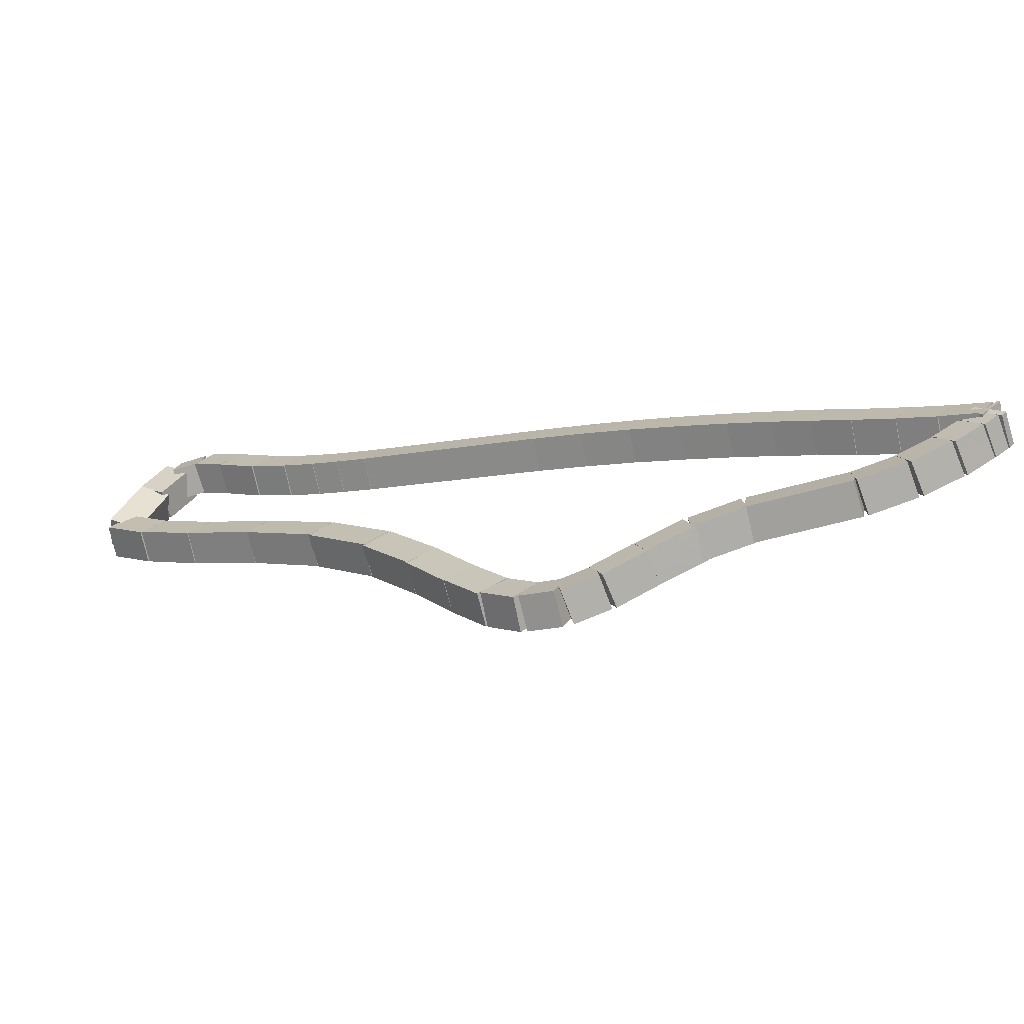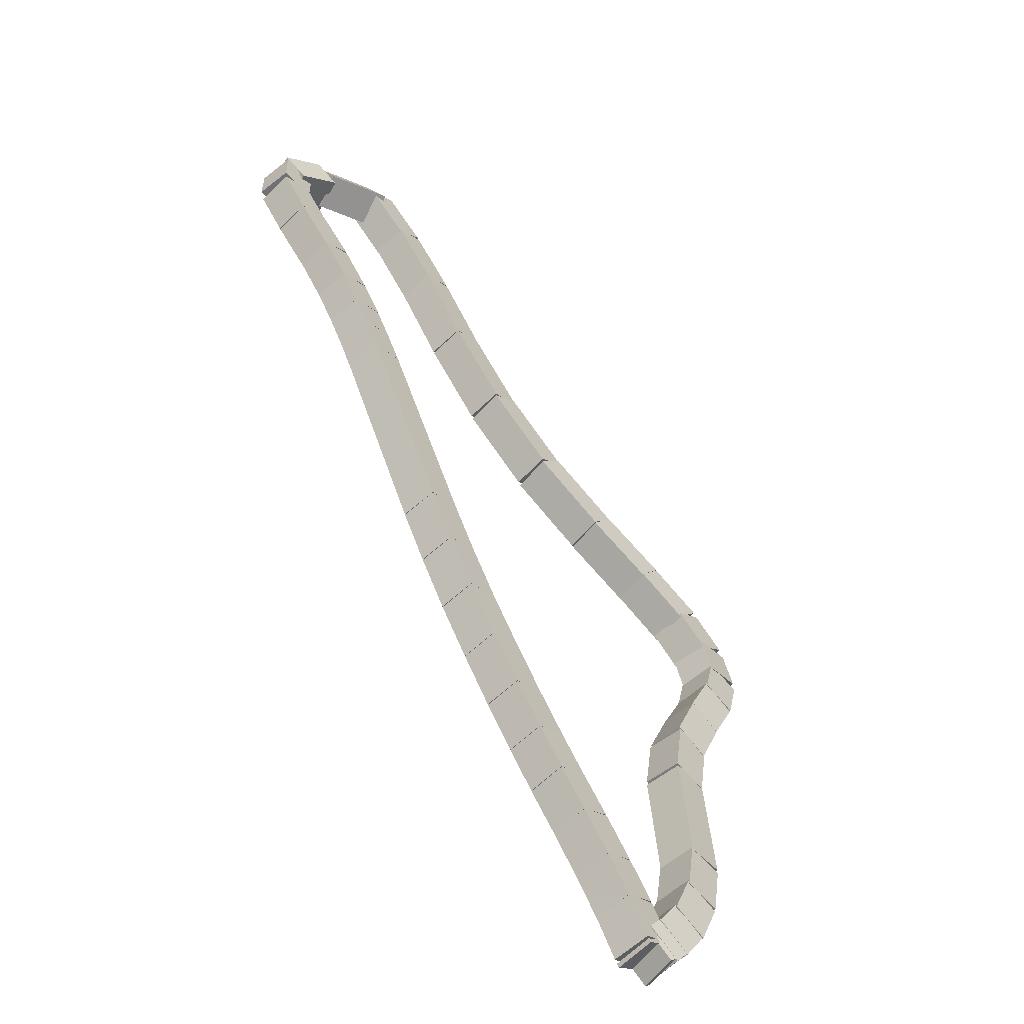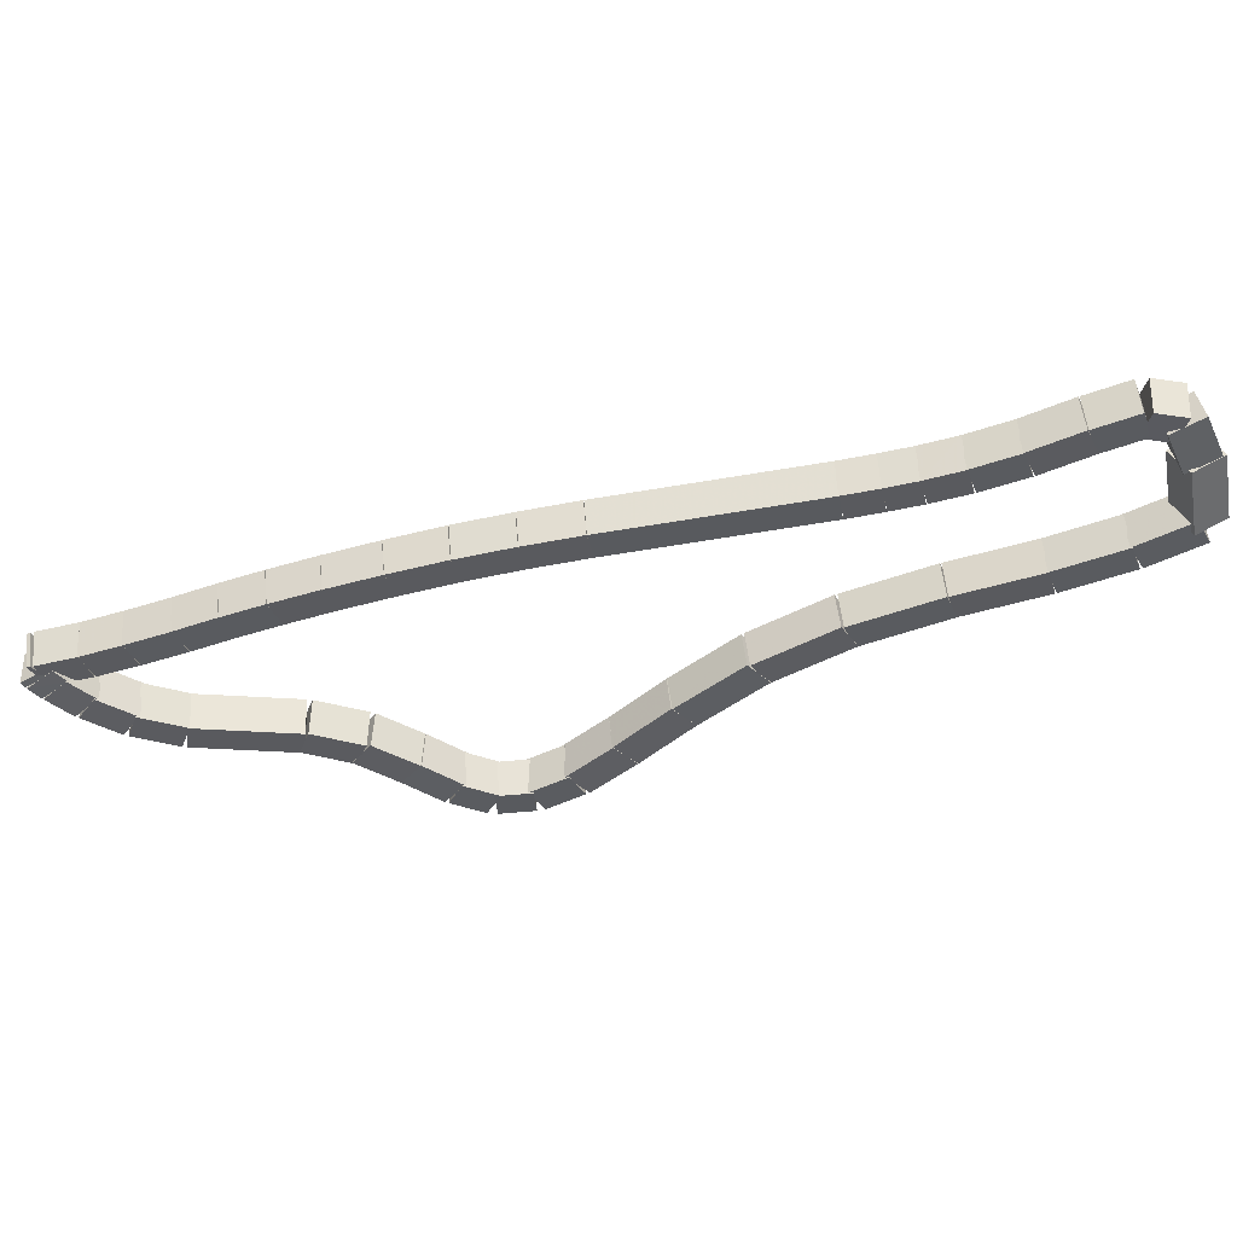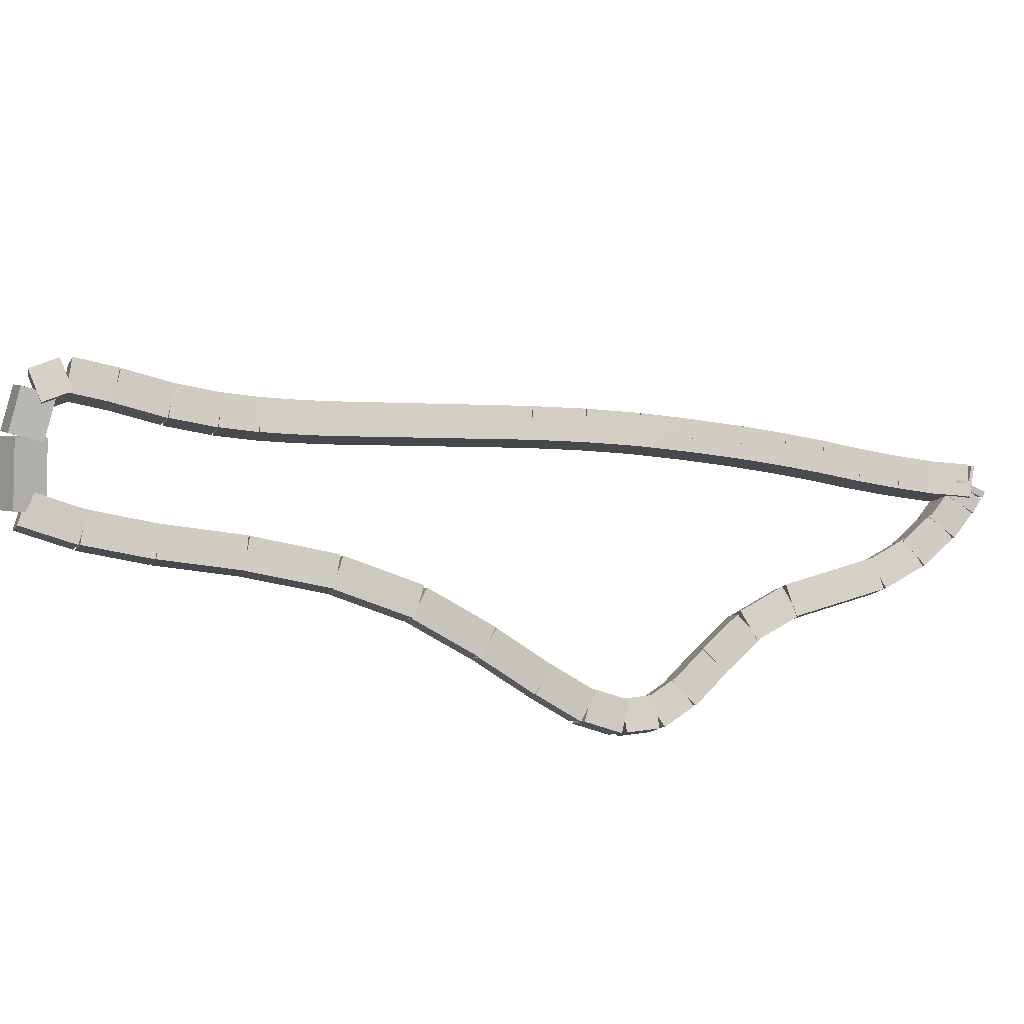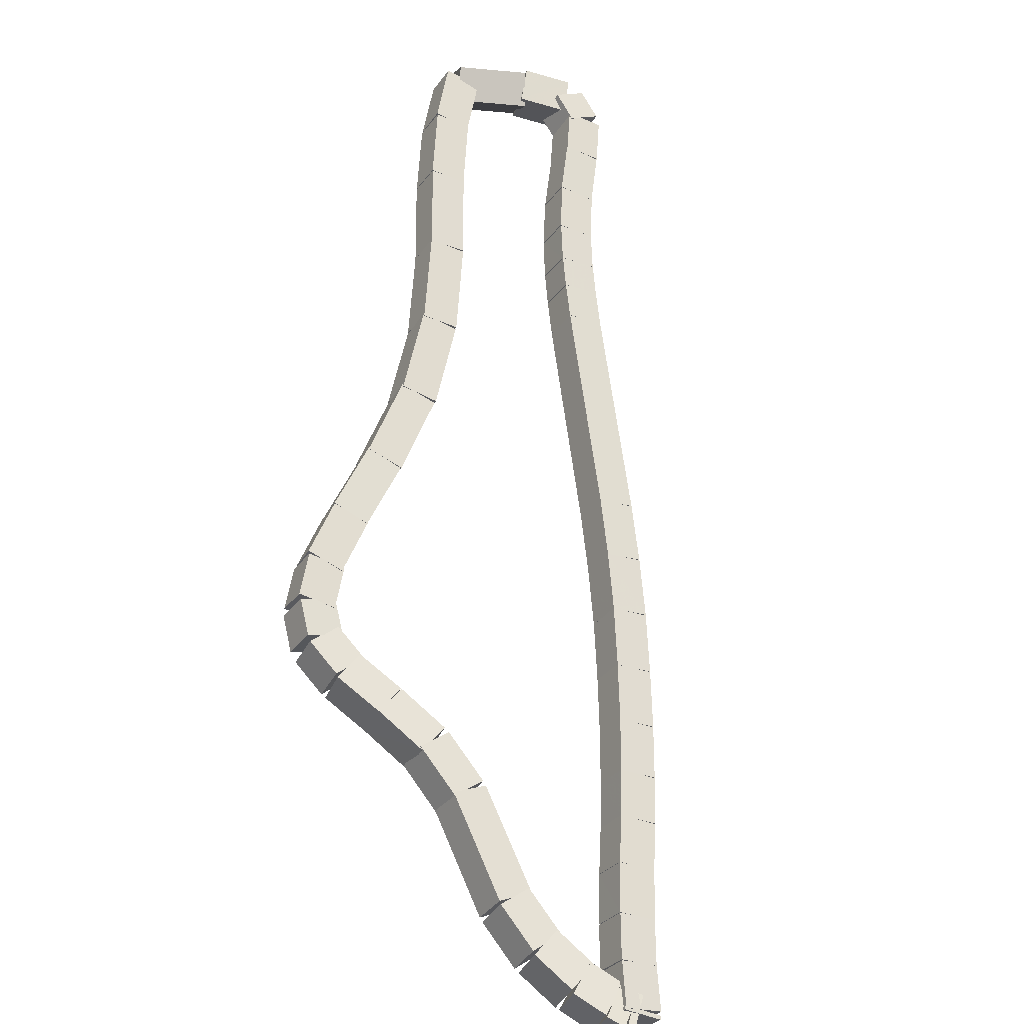
<metadata>
{"format":"obj","ext":"obj","renderer":"f3d","projection":"perspective","resolution":1024,"background":"white","views":[{"elev":-30.2,"azim":-13.0,"up":"+Z"},{"elev":4.9,"azim":80.3,"up":"+Y"},{"elev":13.8,"azim":142.5,"up":"+Z"},{"elev":34.3,"azim":-54.4,"up":"+Z"},{"elev":-77.3,"azim":-67.8,"up":"+Y"}]}
</metadata>
<code>
g name
v 26.14 47.47 39.94
v 26.03 47.28 40.12
v 25.83 47.22 39.94
v 25.93 47.41 39.76
v 25.86 47.81 40.14
v 25.76 47.62 40.33
v 25.55 47.56 40.14
v 25.65 47.75 39.96
f 1 2 3 4
f 6 2 1 5
f 5 1 4 8
f 6 5 8 7
f 8 4 3 7
f 7 3 2 6
g name
v 26.51 47.08 39.75
v 26.4 46.9 39.94
v 26.21 46.81 39.75
v 26.32 46.99 39.56
v 26.13 47.48 39.94
v 26.02 47.3 40.13
v 25.83 47.21 39.94
v 25.94 47.39 39.75
f 9 10 11 12
f 14 10 9 13
f 13 9 12 16
f 14 13 16 15
f 16 12 11 15
f 15 11 10 14
g name
v 26.98 46.61 39.56
v 26.88 46.43 39.76
v 26.7 46.33 39.56
v 26.8 46.51 39.37
v 26.5 47.09 39.75
v 26.4 46.91 39.95
v 26.22 46.8 39.75
v 26.32 46.98 39.56
f 17 18 19 20
f 22 18 17 21
f 21 17 20 24
f 22 21 24 23
f 24 20 19 23
f 23 19 18 22
g name
v 27.46 46.1 39.32
v 27.36 45.91 39.51
v 27.17 45.83 39.32
v 27.27 46.01 39.13
v 26.98 46.61 39.56
v 26.88 46.42 39.75
v 26.69 46.34 39.56
v 26.79 46.52 39.37
f 25 26 27 28
f 30 26 25 29
f 29 25 28 32
f 30 29 32 31
f 32 28 27 31
f 31 27 26 30
g name
v 27.87 45.59 39.01
v 27.76 45.39 39.19
v 27.55 45.34 39.01
v 27.65 45.53 38.83
v 27.47 46.09 39.32
v 27.37 45.89 39.5
v 27.16 45.84 39.32
v 27.26 46.03 39.14
f 33 34 35 36
f 38 34 33 37
f 37 33 36 40
f 38 37 40 39
f 40 36 35 39
f 39 35 34 38
g name
v 28.17 45.1 38.63
v 28.06 44.9 38.8
v 27.83 44.89 38.63
v 27.94 45.09 38.47
v 27.88 45.57 39.01
v 27.77 45.37 39.17
v 27.54 45.36 39.01
v 27.65 45.56 38.84
f 41 42 43 44
f 46 42 41 45
f 45 41 44 48
f 46 45 48 47
f 48 44 43 47
f 47 43 42 46
g name
v 28.4 44.69 38.29
v 28.28 44.49 38.45
v 28.05 44.5 38.29
v 28.16 44.7 38.13
v 28.17 45.09 38.63
v 28.06 44.89 38.79
v 27.83 44.9 38.63
v 27.94 45.1 38.47
f 49 50 51 52
f 54 50 49 53
f 53 49 52 56
f 54 53 56 55
f 56 52 51 55
f 55 51 50 54
g name
v 28.59 44.38 38.03
v 28.47 44.17 38.19
v 28.24 44.17 38.03
v 28.36 44.37 37.87
v 28.39 44.7 38.29
v 28.28 44.5 38.46
v 28.05 44.49 38.29
v 28.16 44.69 38.13
f 57 58 59 60
f 62 58 57 61
f 61 57 60 64
f 62 61 64 63
f 64 60 59 63
f 63 59 58 62
g name
v 28.77 44.16 37.89
v 28.67 43.97 38.07
v 28.46 43.91 37.89
v 28.56 44.1 37.71
v 28.57 44.4 38.03
v 28.47 44.21 38.21
v 28.26 44.14 38.03
v 28.36 44.34 37.85
f 65 66 67 68
f 70 66 65 69
f 69 65 68 72
f 70 69 72 71
f 72 68 67 71
f 71 67 66 70
g name
v 28.96 44.01 37.87
v 28.85 43.85 38.07
v 28.72 43.7 37.87
v 28.83 43.87 37.67
v 28.74 44.19 37.89
v 28.63 44.02 38.09
v 28.49 43.88 37.89
v 28.6 44.04 37.69
f 73 74 75 76
f 78 74 73 77
f 77 73 76 80
f 78 77 80 79
f 80 76 75 79
f 79 75 74 78
g name
v 29.18 43.92 37.97
v 29.04 43.77 38.15
v 29.02 43.56 37.97
v 29.16 43.72 37.78
v 28.92 44.04 37.87
v 28.78 43.88 38.06
v 28.76 43.67 37.87
v 28.9 43.83 37.68
f 81 82 83 84
f 86 82 81 85
f 85 81 84 88
f 86 85 88 87
f 88 84 83 87
f 87 83 82 86
g name
v 29.47 43.84 38.15
v 29.32 43.68 38.33
v 29.36 43.46 38.15
v 29.51 43.62 37.98
v 29.16 43.93 37.97
v 29.01 43.77 38.14
v 29.05 43.55 37.97
v 29.2 43.71 37.79
f 89 90 91 92
f 94 90 89 93
f 93 89 92 96
f 94 93 96 95
f 96 92 91 95
f 95 91 90 94
g name
v 29.83 43.73 38.34
v 29.68 43.56 38.52
v 29.71 43.35 38.34
v 29.85 43.51 38.16
v 29.48 43.84 38.15
v 29.33 43.68 38.33
v 29.36 43.46 38.15
v 29.51 43.62 37.97
f 97 98 99 100
f 102 98 97 101
f 101 97 100 104
f 102 101 104 103
f 104 100 99 103
f 103 99 98 102
g name
v 30.22 43.53 38.45
v 30.09 43.38 38.65
v 30.05 43.18 38.45
v 30.18 43.33 38.26
v 29.86 43.72 38.34
v 29.72 43.56 38.53
v 29.68 43.36 38.34
v 29.82 43.51 38.15
f 105 106 107 108
f 110 106 105 109
f 109 105 108 112
f 110 109 112 111
f 112 108 107 111
f 111 107 106 110
g name
v 30.94 43.07 38.52
v 30.82 42.91 38.71
v 30.73 42.74 38.52
v 30.85 42.9 38.32
v 30.24 43.52 38.45
v 30.12 43.36 38.65
v 30.03 43.19 38.45
v 30.15 43.35 38.25
f 113 114 115 116
f 118 114 113 117
f 117 113 116 120
f 118 117 120 119
f 120 116 115 119
f 119 115 114 118
g name
v 31.26 42.92 38.62
v 31.12 42.76 38.81
v 31.08 42.56 38.62
v 31.22 42.72 38.42
v 30.92 43.08 38.52
v 30.79 42.93 38.71
v 30.75 42.72 38.52
v 30.88 42.88 38.32
f 121 122 123 124
f 126 122 121 125
f 125 121 124 128
f 126 125 128 127
f 128 124 123 127
f 127 123 122 126
g name
v 31.52 42.83 38.77
v 31.38 42.67 38.95
v 31.4 42.45 38.77
v 31.55 42.61 38.59
v 31.23 42.93 38.62
v 31.08 42.77 38.8
v 31.11 42.55 38.62
v 31.25 42.71 38.44
f 129 130 131 132
f 134 130 129 133
f 133 129 132 136
f 134 133 136 135
f 136 132 131 135
f 135 131 130 134
g name
v 31.71 42.8 38.92
v 31.56 42.62 39.09
v 31.63 42.4 38.92
v 31.79 42.58 38.76
v 31.5 42.84 38.77
v 31.35 42.67 38.94
v 31.42 42.45 38.77
v 31.57 42.62 38.61
f 137 138 139 140
f 142 138 137 141
f 141 137 140 144
f 142 141 144 143
f 144 140 139 143
f 143 139 138 142
g name
v 31.8 42.79 39.01
v 31.65 42.6 39.17
v 31.76 42.39 39.01
v 31.91 42.57 38.86
v 31.7 42.8 38.92
v 31.55 42.62 39.08
v 31.65 42.4 38.92
v 31.8 42.58 38.77
f 145 146 147 148
f 150 146 145 149
f 149 145 148 152
f 150 149 152 151
f 152 148 147 151
f 151 147 146 150
g name
v 31.81 42.79 39.05
v 31.67 42.58 39.19
v 31.82 42.39 39.05
v 31.96 42.59 38.91
v 31.77 42.79 39.01
v 31.64 42.58 39.15
v 31.79 42.39 39.01
v 31.92 42.59 38.87
f 153 154 155 156
f 158 154 153 157
f 157 153 156 160
f 158 157 160 159
f 160 156 155 159
f 159 155 154 158
g name
v 31.65 42.48 39.06
v 31.85 42.55 39.25
v 31.95 42.74 39.06
v 31.75 42.66 38.88
v 31.67 42.46 39.05
v 31.87 42.53 39.24
v 31.97 42.72 39.05
v 31.77 42.64 38.86
f 161 162 163 164
f 166 162 161 165
f 165 161 164 168
f 166 165 168 167
f 168 164 163 167
f 167 163 162 166
g name
v 31.42 42.68 39.14
v 31.59 42.8 39.33
v 31.7 42.98 39.14
v 31.53 42.86 38.94
v 31.66 42.46 39.06
v 31.83 42.58 39.26
v 31.93 42.76 39.06
v 31.77 42.64 38.87
f 169 170 171 172
f 174 170 169 173
f 173 169 172 176
f 174 173 176 175
f 176 172 171 175
f 175 171 170 174
g name
v 31.19 42.92 39.23
v 31.37 43.02 39.42
v 31.47 43.2 39.23
v 31.29 43.1 39.04
v 31.42 42.69 39.14
v 31.6 42.79 39.33
v 31.7 42.97 39.14
v 31.52 42.87 38.94
f 177 178 179 180
f 182 178 177 181
f 181 177 180 184
f 182 181 184 183
f 184 180 179 183
f 183 179 178 182
g name
v 30.94 43.17 39.34
v 31.12 43.27 39.53
v 31.23 43.45 39.34
v 31.04 43.35 39.15
v 31.19 42.92 39.23
v 31.37 43.02 39.42
v 31.47 43.2 39.23
v 31.29 43.1 39.04
f 185 186 187 188
f 190 186 185 189
f 189 185 188 192
f 190 189 192 191
f 192 188 187 191
f 191 187 186 190
g name
v 30.71 43.42 39.45
v 30.89 43.51 39.64
v 31 43.69 39.45
v 30.81 43.6 39.26
v 30.94 43.17 39.34
v 31.13 43.26 39.53
v 31.23 43.45 39.34
v 31.04 43.36 39.15
f 193 194 195 196
f 198 194 193 197
f 197 193 196 200
f 198 197 200 199
f 200 196 195 199
f 199 195 194 198
g name
v 30.47 43.65 39.55
v 30.66 43.75 39.75
v 30.76 43.93 39.55
v 30.57 43.84 39.36
v 30.71 43.41 39.45
v 30.89 43.51 39.64
v 30.99 43.69 39.45
v 30.81 43.6 39.26
f 201 202 203 204
f 206 202 201 205
f 205 201 204 208
f 206 205 208 207
f 208 204 203 207
f 207 203 202 206
g name
v 30.2 43.92 39.67
v 30.38 44.03 39.86
v 30.49 44.21 39.67
v 30.31 44.1 39.47
v 30.47 43.65 39.55
v 30.66 43.75 39.75
v 30.76 43.94 39.55
v 30.58 43.83 39.36
f 209 210 211 212
f 214 210 209 213
f 213 209 212 216
f 214 213 216 215
f 216 212 211 215
f 215 211 210 214
g name
v 29.9 44.22 39.78
v 30.08 44.33 39.97
v 30.18 44.51 39.78
v 30 44.4 39.59
v 30.21 43.92 39.67
v 30.38 44.03 39.86
v 30.48 44.21 39.67
v 30.31 44.1 39.47
f 217 218 219 220
f 222 218 217 221
f 221 217 220 224
f 222 221 224 223
f 224 220 219 223
f 223 219 218 222
g name
v 29.57 44.53 39.89
v 29.75 44.64 40.09
v 29.85 44.82 39.89
v 29.68 44.71 39.7
v 29.9 44.22 39.78
v 30.07 44.33 39.97
v 30.18 44.51 39.78
v 30 44.4 39.59
f 225 226 227 228
f 230 226 225 229
f 229 225 228 232
f 230 229 232 231
f 232 228 227 231
f 231 227 226 230
g name
v 29.24 44.83 39.99
v 29.41 44.95 40.19
v 29.51 45.13 39.99
v 29.35 45.01 39.8
v 29.58 44.53 39.89
v 29.74 44.64 40.09
v 29.85 44.82 39.89
v 29.68 44.7 39.7
f 233 234 235 236
f 238 234 233 237
f 237 233 236 240
f 238 237 240 239
f 240 236 235 239
f 239 235 234 238
g name
v 28.91 45.13 40.08
v 29.07 45.25 40.27
v 29.17 45.43 40.08
v 29.01 45.3 39.88
v 29.25 44.83 39.99
v 29.41 44.95 40.19
v 29.51 45.13 39.99
v 29.35 45 39.79
f 241 242 243 244
f 246 242 241 245
f 245 241 244 248
f 246 245 248 247
f 248 244 243 247
f 247 243 242 246
g name
v 27.65 46.22 40.36
v 27.81 46.34 40.56
v 27.91 46.52 40.36
v 27.76 46.39 40.16
v 28.91 45.13 40.08
v 29.06 45.26 40.27
v 29.17 45.43 40.08
v 29.01 45.3 39.88
f 249 250 251 252
f 254 250 249 253
f 253 249 252 256
f 254 253 256 255
f 256 252 251 255
f 255 251 250 254
g name
v 27.44 46.41 40.41
v 27.6 46.53 40.61
v 27.71 46.7 40.41
v 27.54 46.58 40.22
v 27.65 46.22 40.36
v 27.81 46.34 40.56
v 27.92 46.52 40.36
v 27.76 46.39 40.16
f 257 258 259 260
f 262 258 257 261
f 261 257 260 264
f 262 261 264 263
f 264 260 259 263
f 263 259 258 262
g name
v 27.25 46.58 40.47
v 27.41 46.7 40.67
v 27.52 46.88 40.47
v 27.35 46.76 40.27
v 27.44 46.41 40.41
v 27.6 46.53 40.61
v 27.71 46.7 40.41
v 27.54 46.58 40.22
f 265 266 267 268
f 270 266 265 269
f 269 265 268 272
f 270 269 272 271
f 272 268 267 271
f 271 267 266 270
g name
v 27.02 46.8 40.55
v 27.2 46.91 40.74
v 27.3 47.08 40.55
v 27.13 46.97 40.36
v 27.24 46.58 40.47
v 27.42 46.69 40.66
v 27.52 46.87 40.47
v 27.35 46.76 40.28
f 273 274 275 276
f 278 274 273 277
f 277 273 276 280
f 278 277 280 279
f 280 276 275 279
f 279 275 274 278
g name
v 26.76 47.07 40.67
v 26.95 47.16 40.86
v 27.05 47.34 40.67
v 26.86 47.25 40.48
v 27.02 46.8 40.55
v 27.2 46.9 40.74
v 27.31 47.08 40.55
v 27.12 46.98 40.36
f 281 282 283 284
f 286 282 281 285
f 285 281 284 288
f 286 285 288 287
f 288 284 283 287
f 287 283 282 286
g name
v 26.49 47.38 40.83
v 26.69 47.45 41.02
v 26.79 47.64 40.83
v 26.59 47.57 40.65
v 26.76 47.07 40.67
v 26.96 47.15 40.85
v 27.06 47.34 40.67
v 26.86 47.26 40.48
f 289 290 291 292
f 294 290 289 293
f 293 289 292 296
f 294 293 296 295
f 296 292 291 295
f 295 291 290 294
g name
v 26.26 47.63 40.95
v 26.45 47.71 41.14
v 26.55 47.9 40.95
v 26.36 47.81 40.77
v 26.49 47.37 40.83
v 26.68 47.46 41.02
v 26.79 47.65 40.83
v 26.59 47.56 40.64
f 297 298 299 300
f 302 298 297 301
f 301 297 300 304
f 302 301 304 303
f 304 300 299 303
f 303 299 298 302
g name
v 26.08 47.72 40.92
v 26.16 47.9 41.11
v 26.29 48.06 40.92
v 26.21 47.87 40.72
v 26.3 47.59 40.95
v 26.38 47.78 41.15
v 26.5 47.94 40.95
v 26.43 47.75 40.76
f 305 306 307 308
f 310 306 305 309
f 309 305 308 312
f 310 309 312 311
f 312 308 307 311
f 311 307 306 310
g name
v 26 47.65 40.62
v 25.8 47.81 40.75
v 25.92 48.04 40.62
v 26.11 47.87 40.5
v 26.22 47.69 40.92
v 26.03 47.86 41.04
v 26.15 48.09 40.92
v 26.34 47.92 40.79
f 313 314 315 316
f 318 314 313 317
f 317 313 316 320
f 318 317 320 319
f 320 316 315 319
f 319 315 314 318
g name
v 25.81 47.52 40.14
v 25.56 47.59 40.25
v 25.6 47.85 40.14
v 25.85 47.77 40.04
v 26.06 47.68 40.62
v 25.81 47.75 40.73
v 25.85 48.01 40.62
v 26.1 47.94 40.52
f 321 322 323 324
f 326 322 321 325
f 325 321 324 328
f 326 325 328 327
f 328 324 323 327
f 327 323 322 326

</code>
